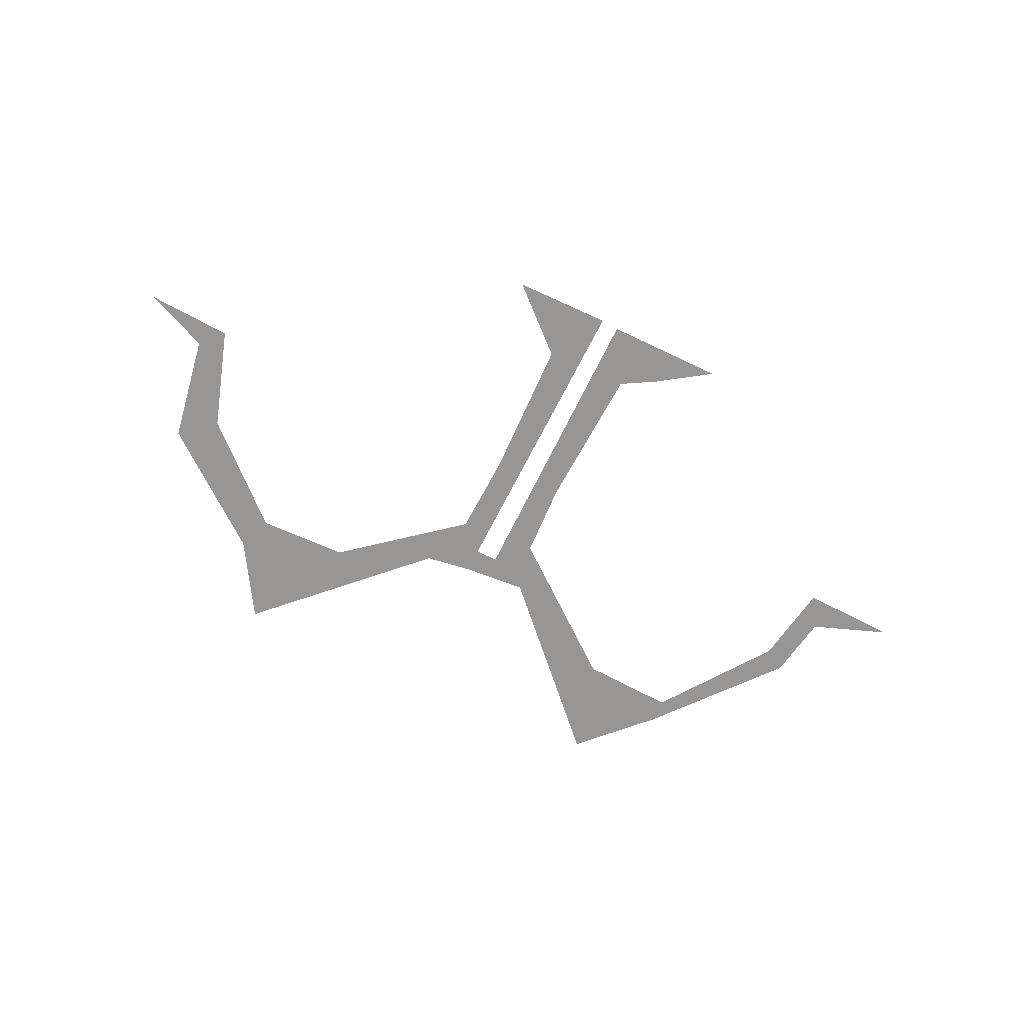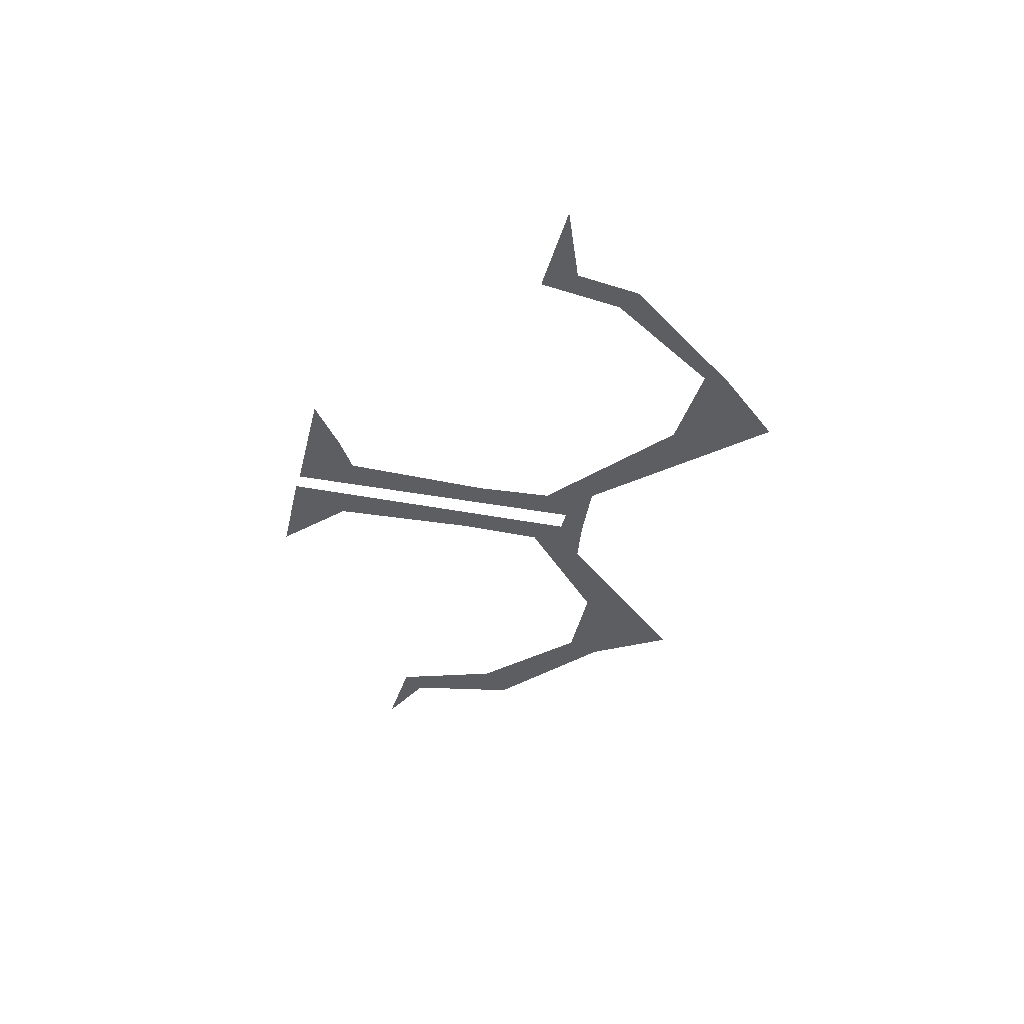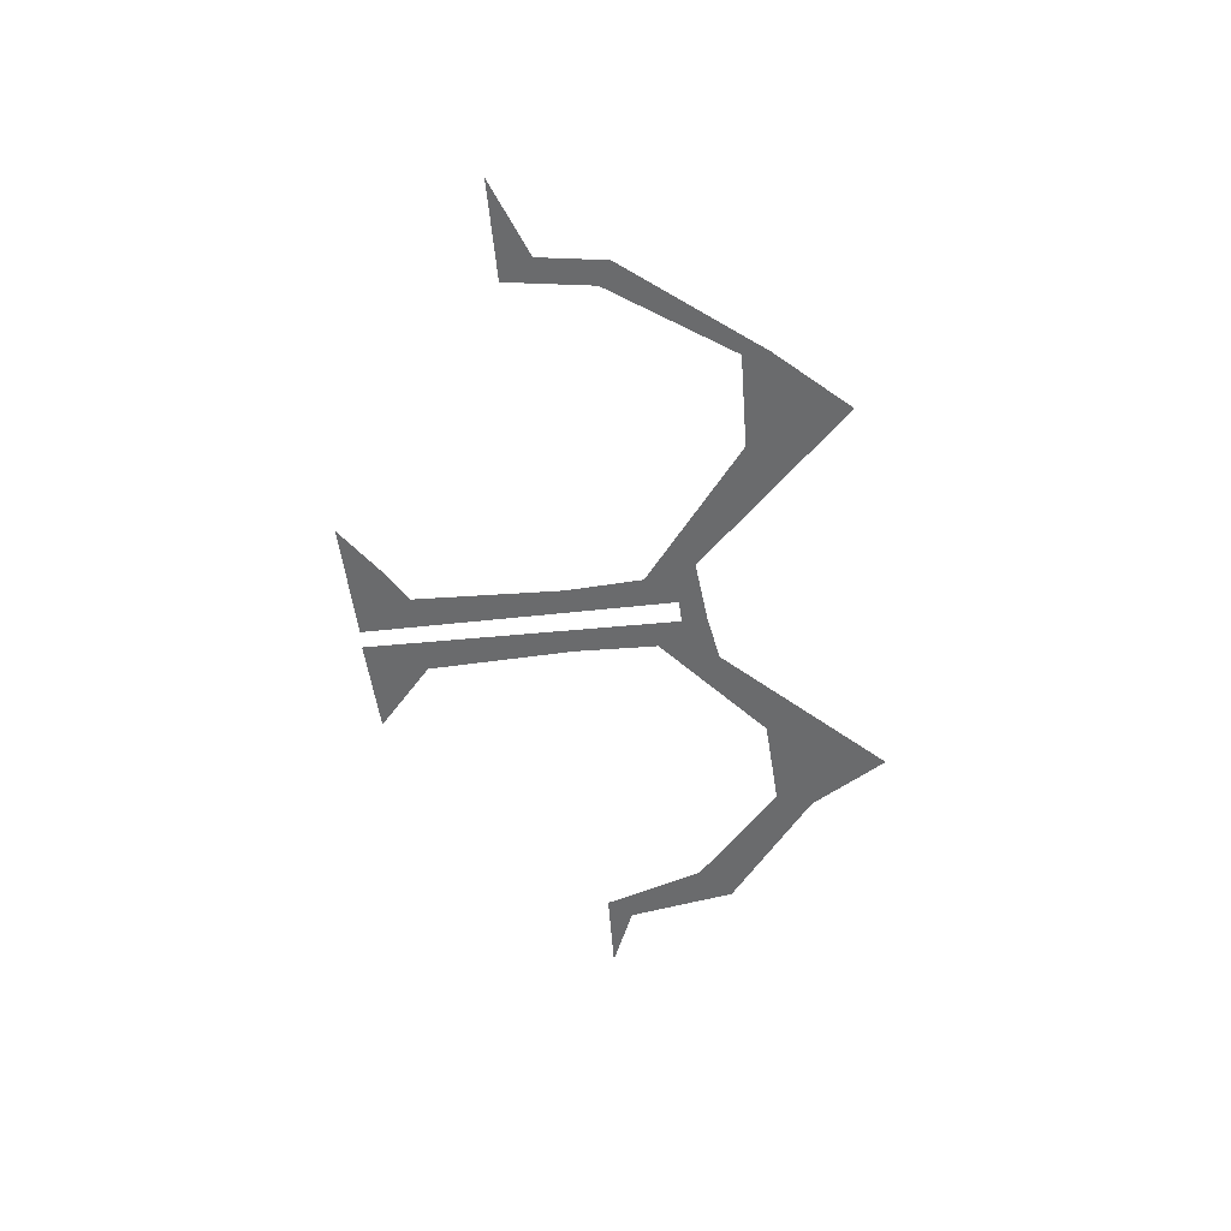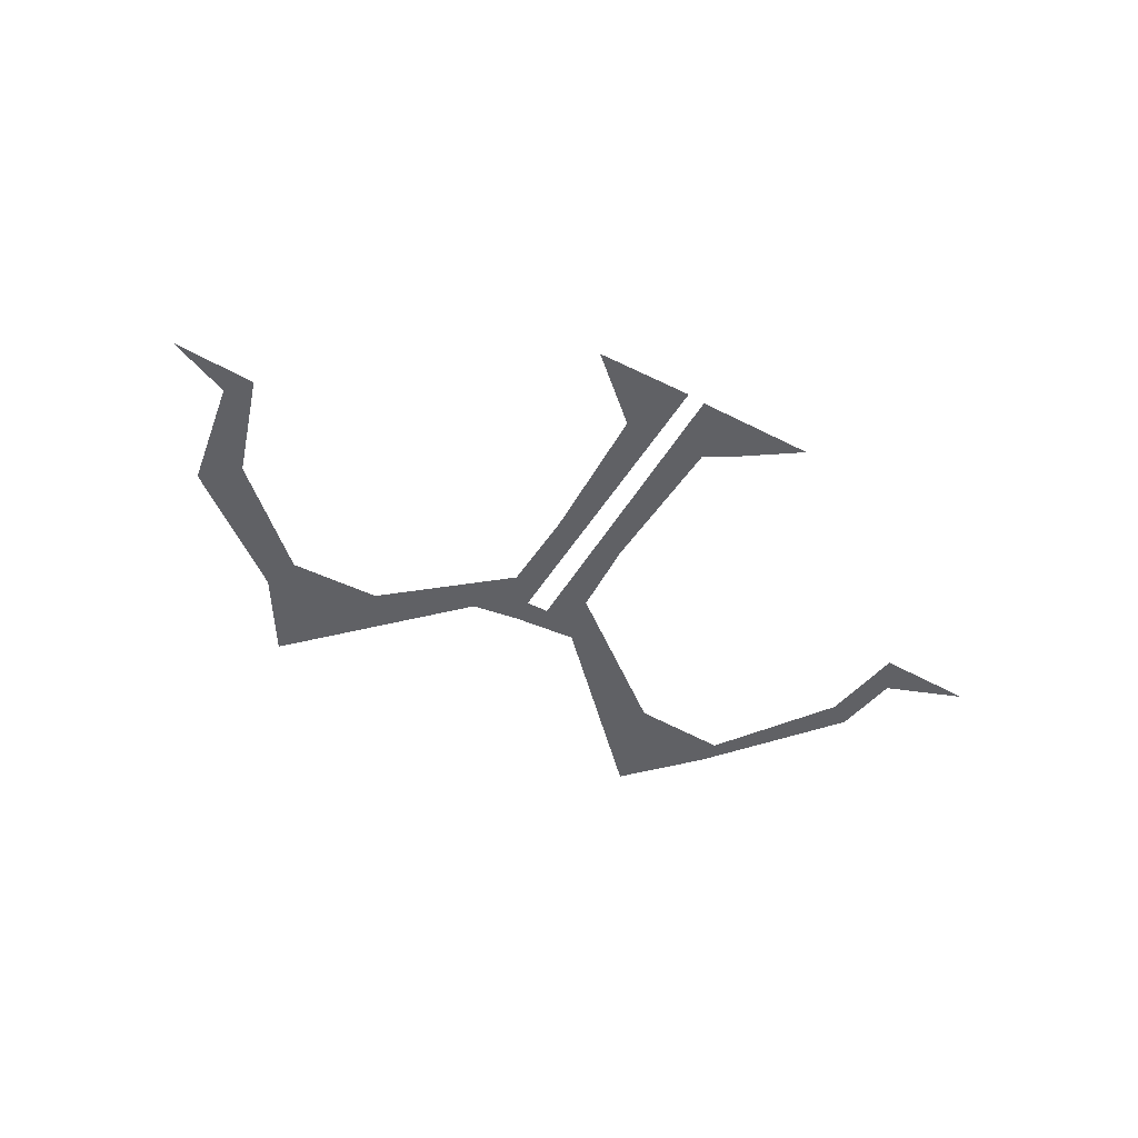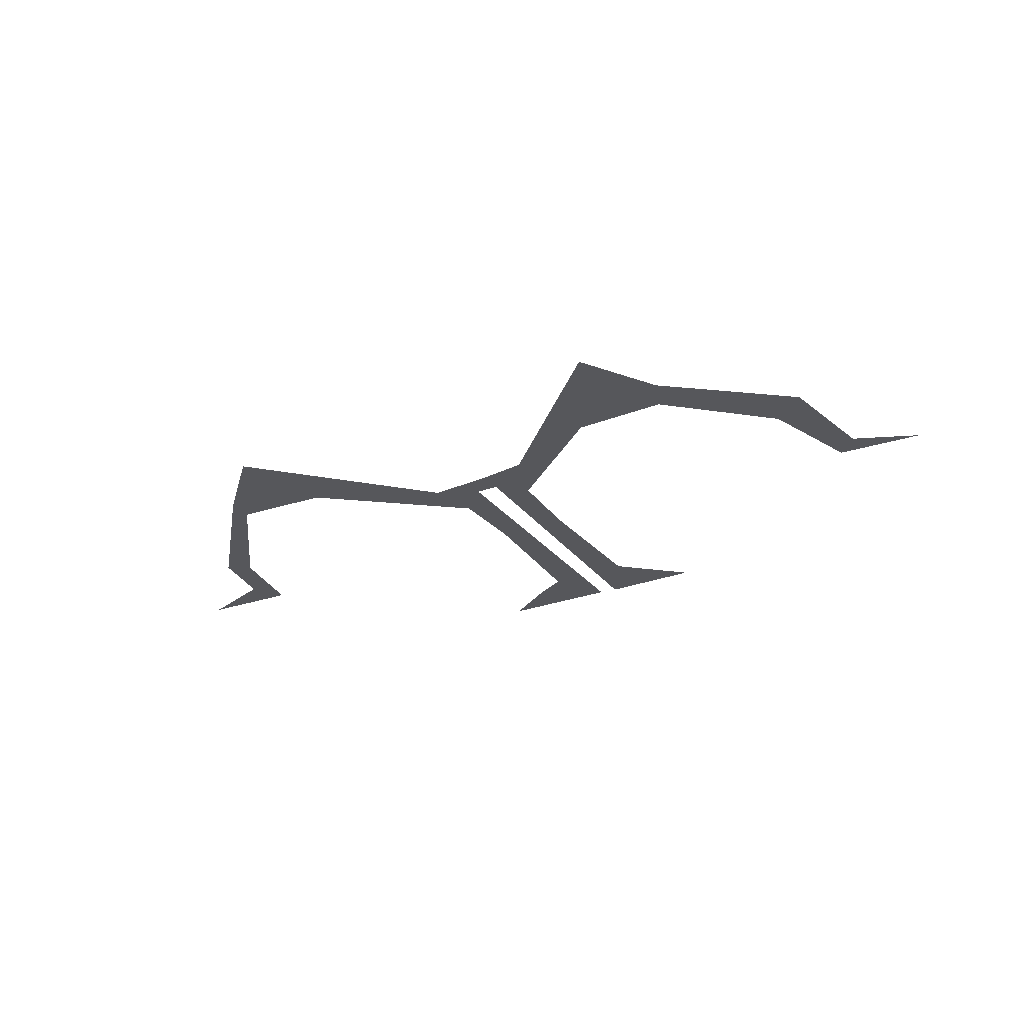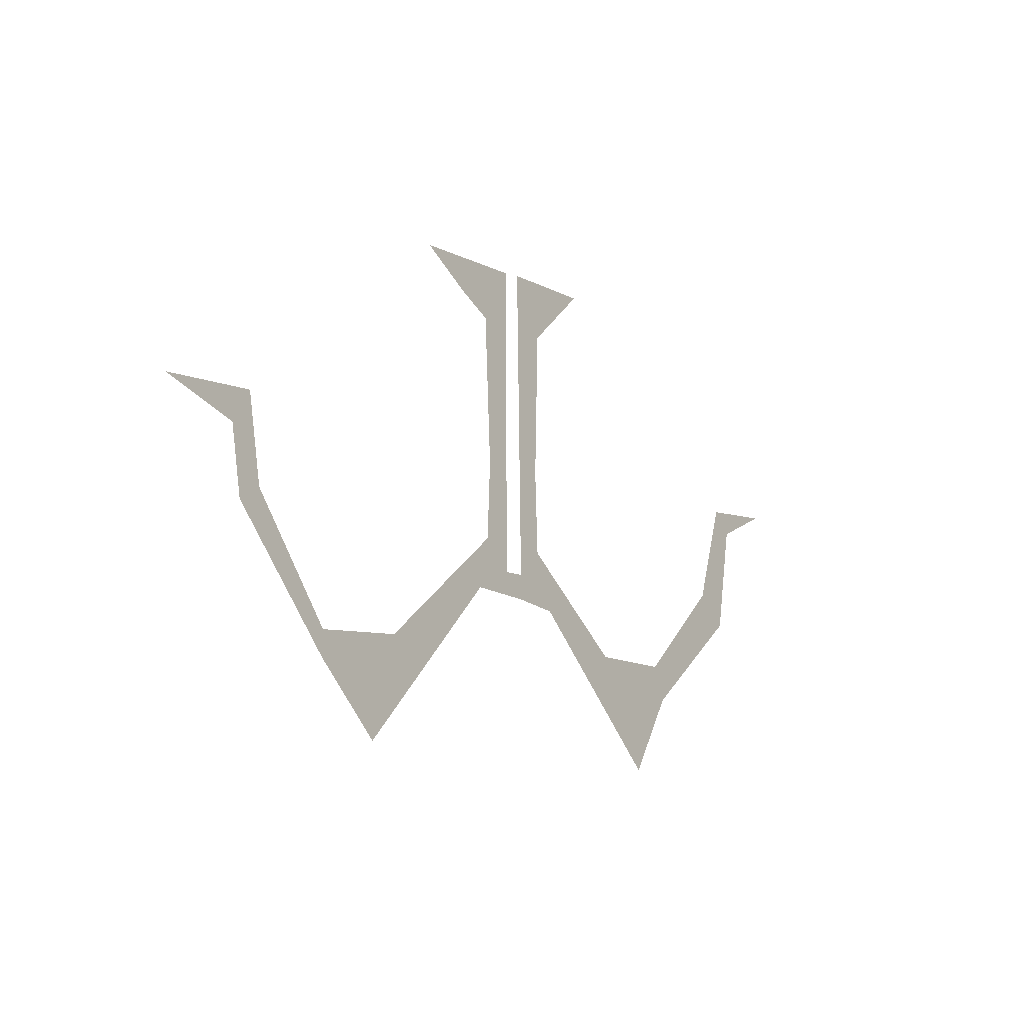
<metadata>
{"format":"obj","ext":"obj","renderer":"f3d","projection":"perspective","resolution":1024,"background":"white","views":[{"elev":-68.0,"azim":154.3,"up":"+Z"},{"elev":-37.4,"azim":-103.1,"up":"+Z"},{"elev":-53.2,"azim":-83.0,"up":"+Z"},{"elev":-49.8,"azim":150.4,"up":"+Z"},{"elev":-27.4,"azim":29.5,"up":"+Z"},{"elev":-10.4,"azim":-51.5,"up":"+Y"}]}
</metadata>
<code>
o Plane.001_Plane.002
v -0.1246 2.157 0.1415
v -0.09911 2.157 0.1415
v -0.09553 2.136 0.1415
v -0.07403 2.105 0.1415
v -0.04935 2.106 0.1415
v -0.01383 2.135 0.1415
v -0.01292 2.155 0.1415
v -0.01488 2.193 0.1415
v -0.02387 2.198 0.1415
v -0.03741 2.207 0.1415
v -0.006354 2.207 0.1415
v -0.005956 2.127 0.1415
v 1.6e-05 2.127 0.1415
v -0.001576 2.208 0.1415
v 0.0239 2.207 0.1415
v 0.007273 2.192 0.1415
v 0.006189 2.155 0.1415
v 0.007098 2.133 0.1415
v 0.03744 2.108 0.1415
v 0.06133 2.108 0.1415
v 0.08641 2.131 0.1415
v 0.09477 2.157 0.1415
v 0.1171 2.158 0.1415
v 0.1003 2.151 0.1415
v 0.09556 2.123 0.1415
v 0.06491 2.099 0.1415
v 0.05265 2.078 0.1415
v 0.01236 2.118 0.1415
v 1.6e-05 2.12 0.1415
v -0.01671 2.122 0.1415
v -0.05664 2.081 0.1415
v -0.07403 2.099 0.1415
v -0.1015 2.132 0.1415
v -0.1043 2.149 0.1415
f 7 12 11
f 2 1 34
f 34 33 3
f 33 32 4
f 3 33 4
f 26 25 20
f 25 24 21
f 24 23 22
f 24 22 21
f 25 21 20
f 3 2 34
f 27 26 19
f 26 20 19
f 28 27 19
f 28 19 18
f 29 28 13
f 28 18 13
f 18 17 13
f 17 16 14
f 13 17 14
f 16 15 14
f 32 31 5
f 4 32 5
f 6 5 30
f 5 31 30
f 6 30 12
f 30 29 12
f 29 13 12
f 10 9 11
f 9 8 11
f 7 6 12
f 8 7 11

</code>
